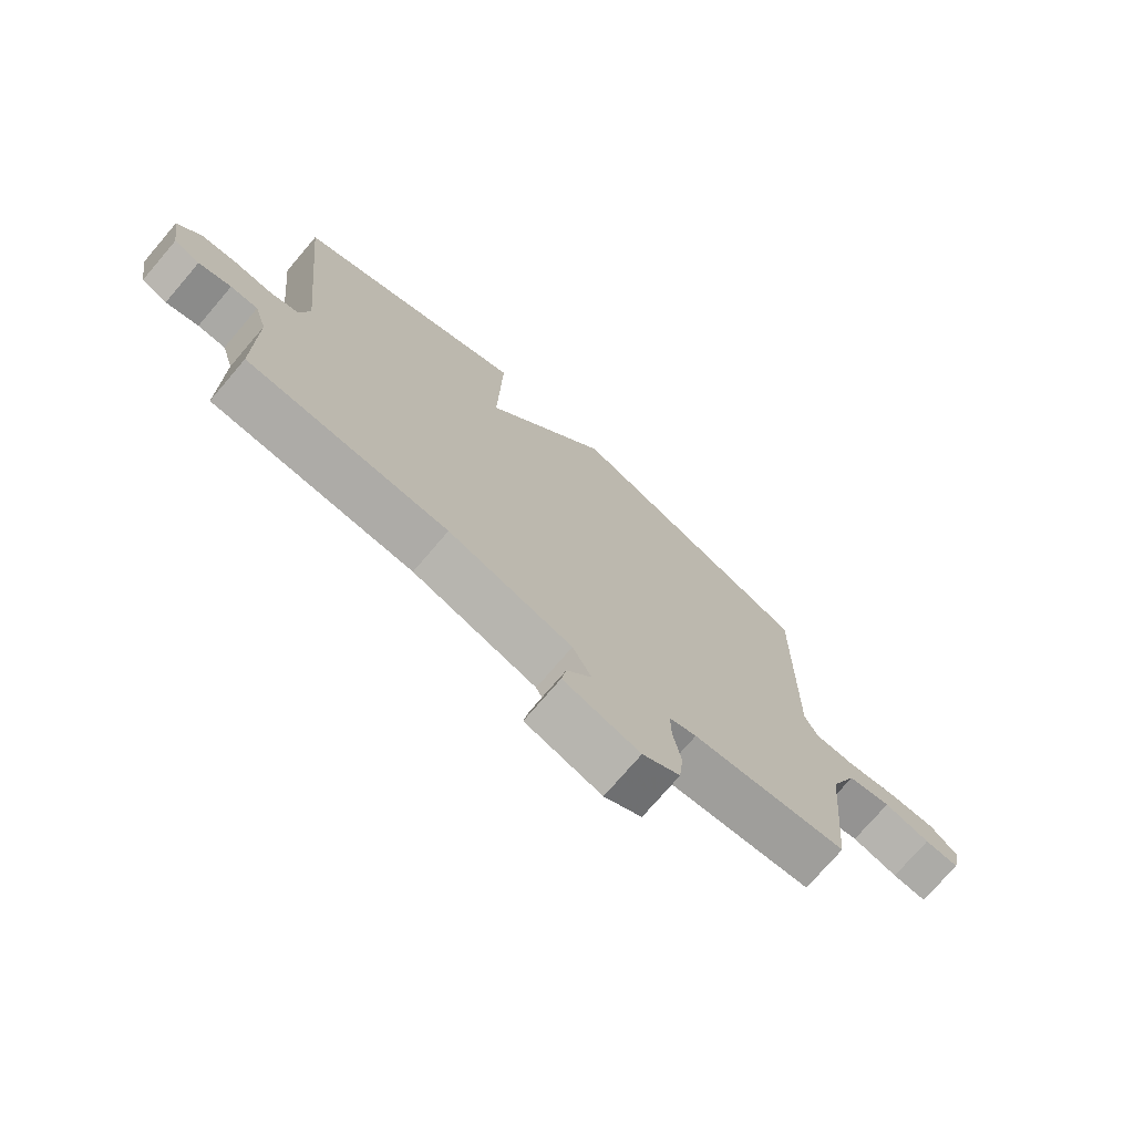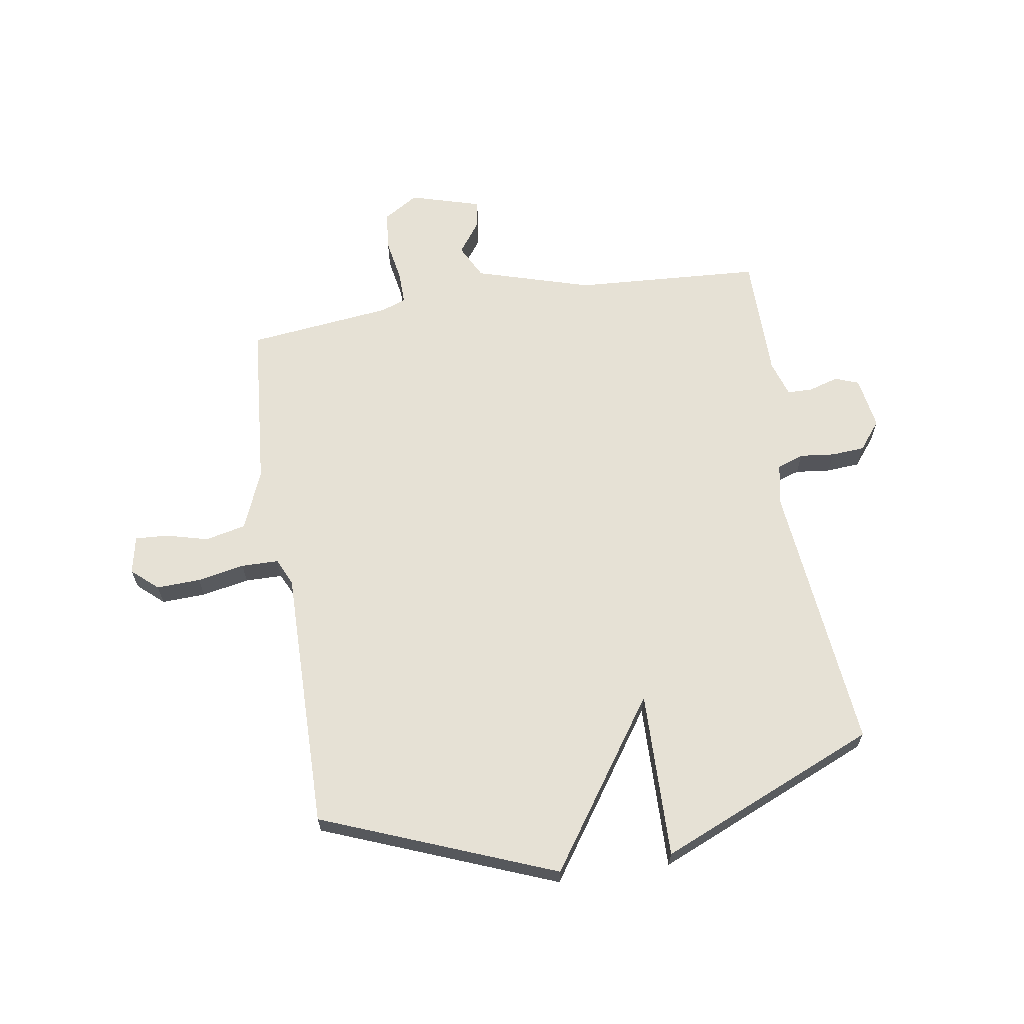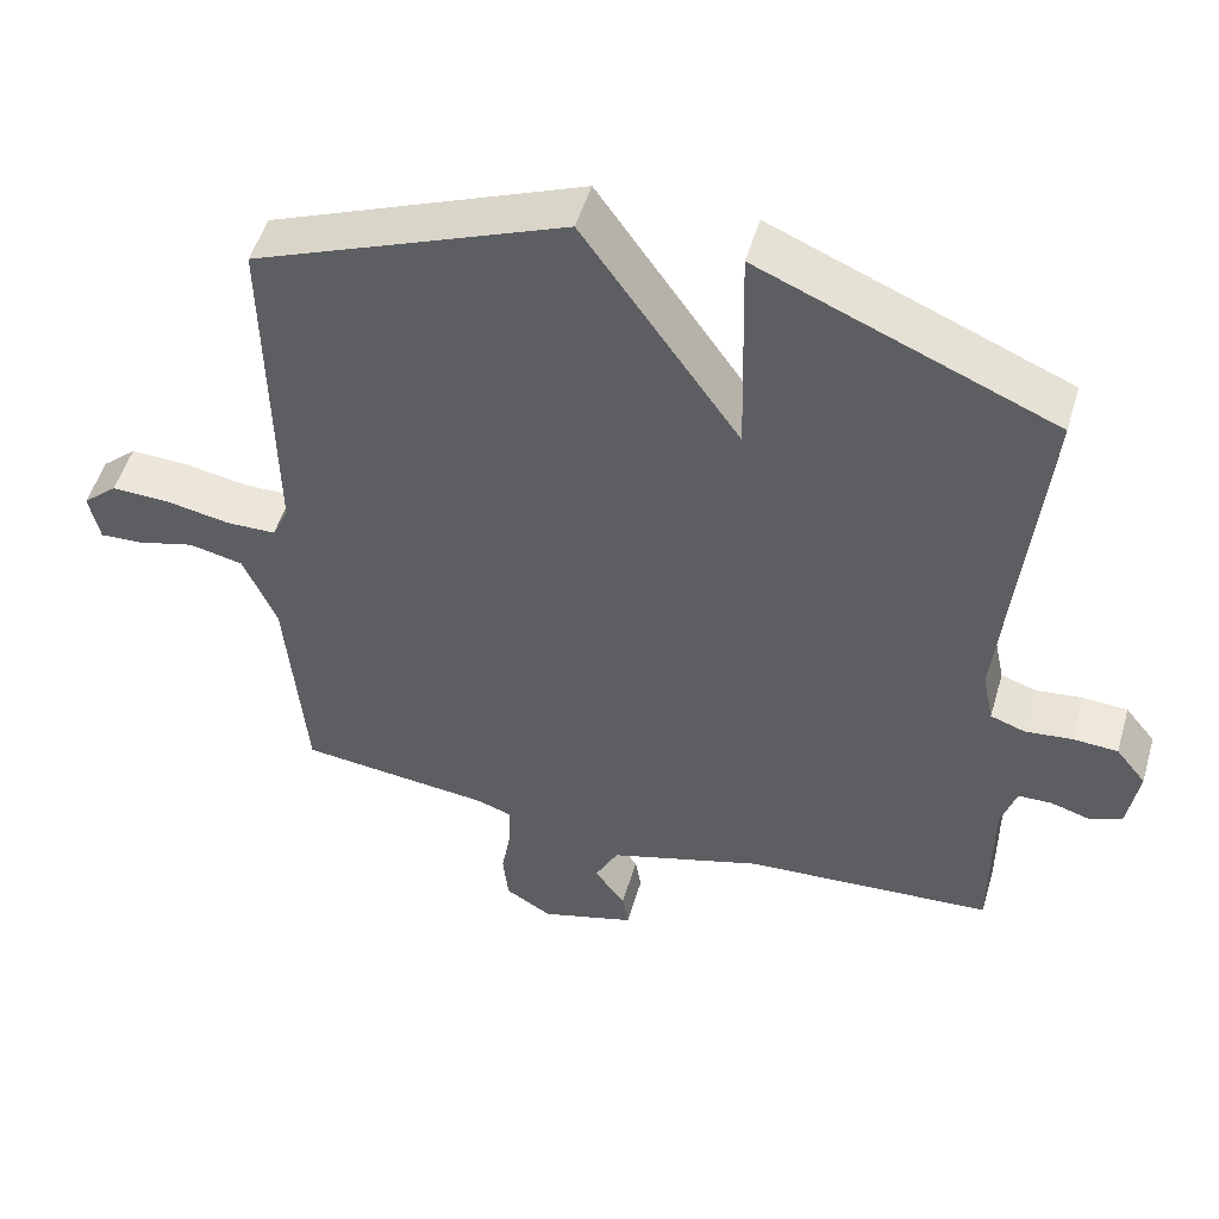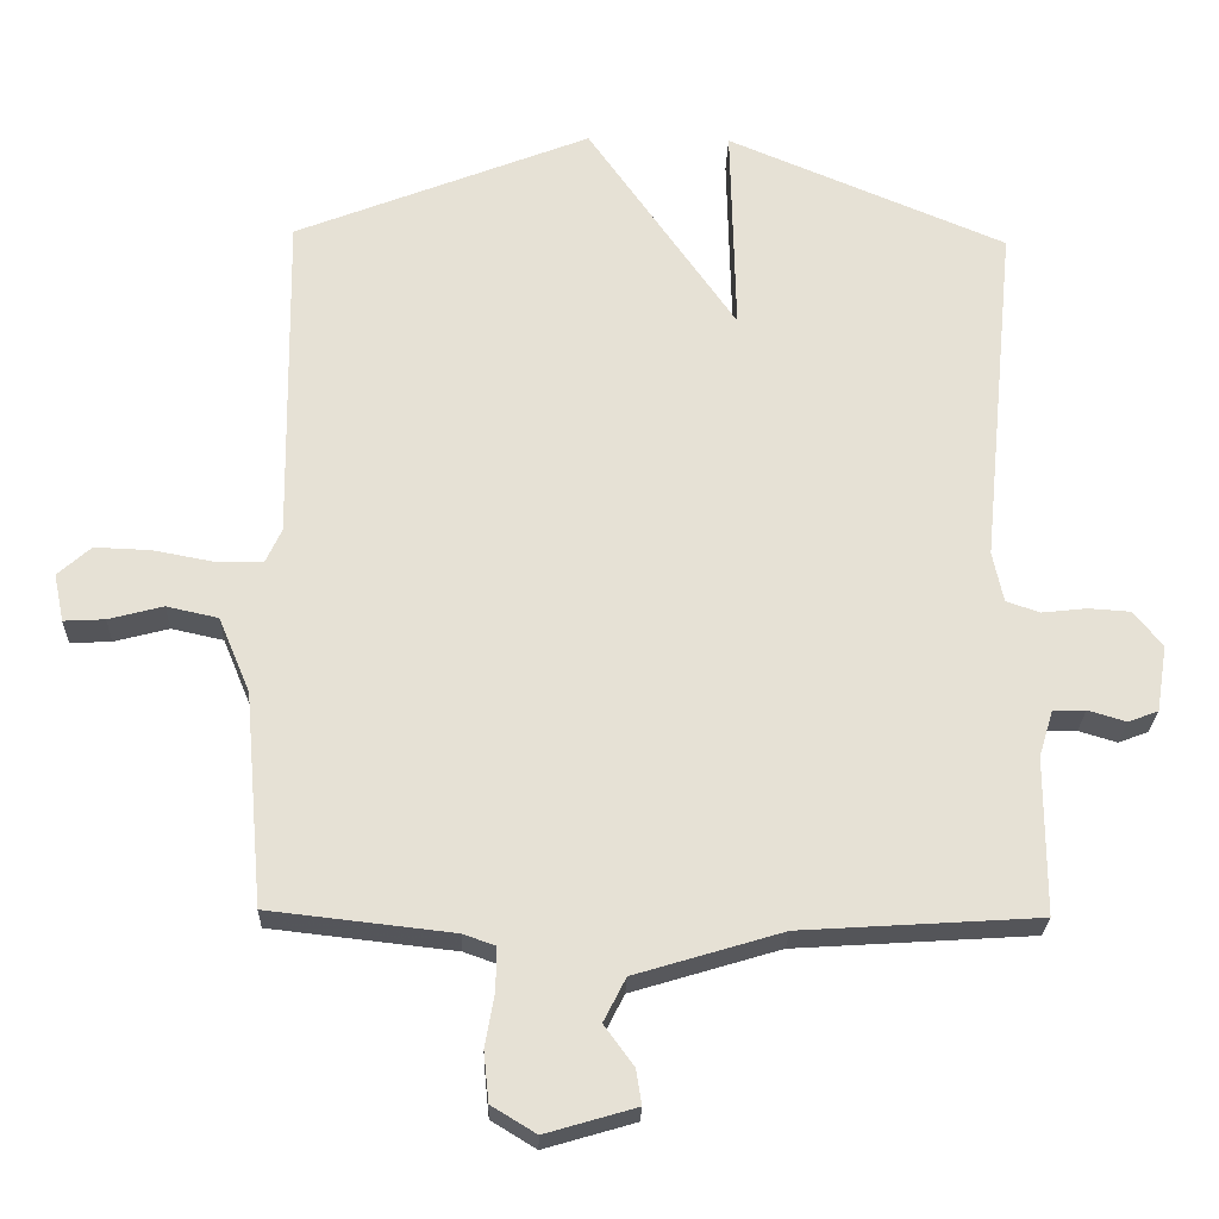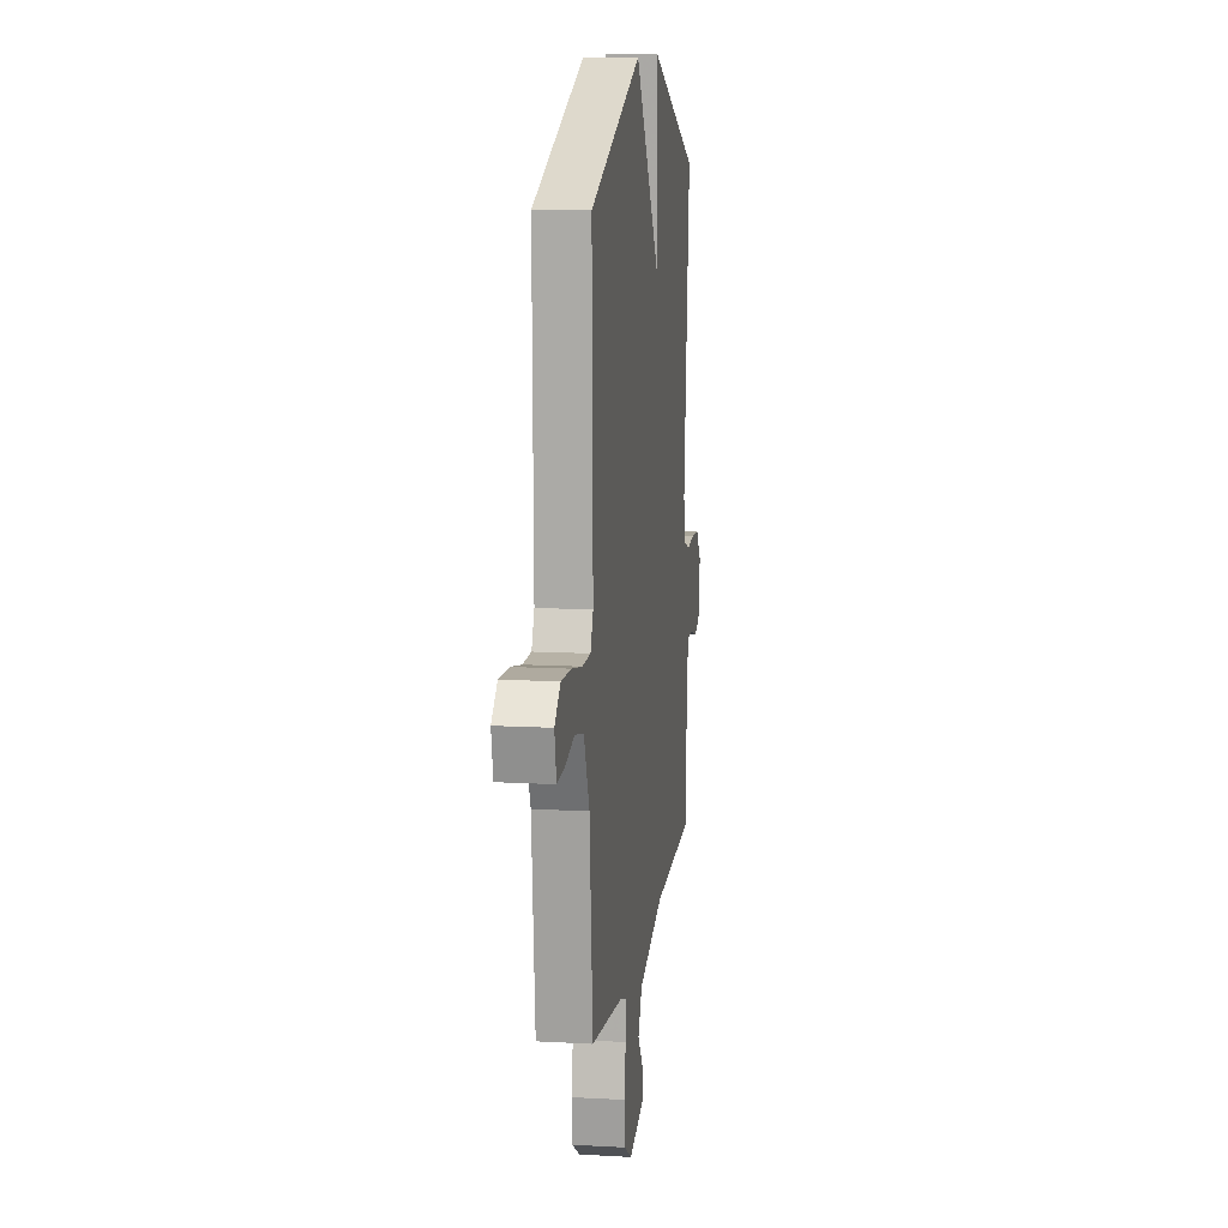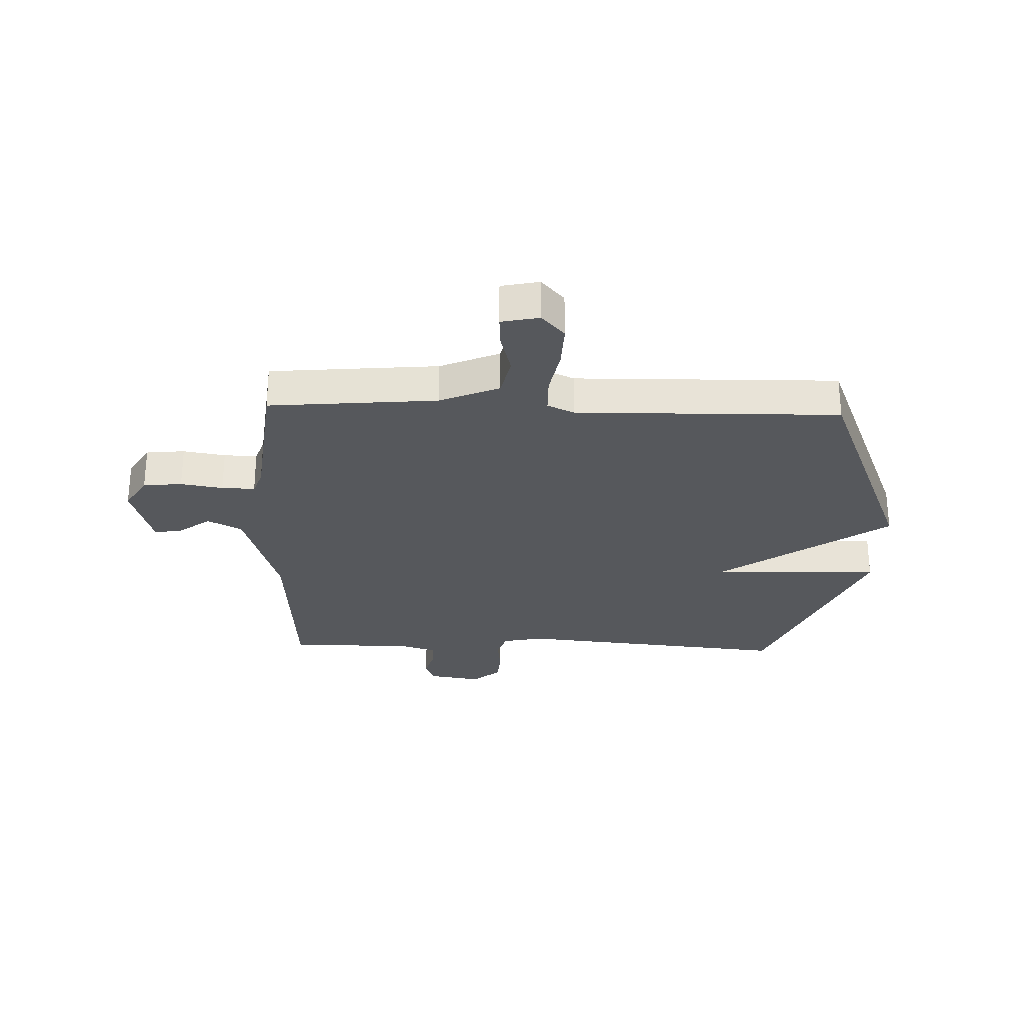
<metadata>
{"format":"obj","ext":"obj","renderer":"f3d","projection":"perspective","resolution":1024,"background":"white","views":[{"elev":-74.6,"azim":139.4,"up":"+Z"},{"elev":64.7,"azim":-9.2,"up":"+Y"},{"elev":51.1,"azim":16.2,"up":"+Z"},{"elev":-25.2,"azim":-1.7,"up":"+Z"},{"elev":11.6,"azim":-82.2,"up":"+Z"},{"elev":-28.1,"azim":-91.8,"up":"+Y"}]}
</metadata>
<code>
v -0.5 0.07 -0.5
v -0.526 0.07 -0.202
v -0.57 0.07 -0.097
v -0.642 0.07 -0.081
v -0.718 0.07 -0.101
v -0.775 0.07 -0.104
v -0.789 0.07 -0.037
v -0.743 0.07 0.004
v -0.665 0.07 0.001
v -0.581 0.07 -0.015
v -0.515 0.07 -0.014
v -0.493 0.07 0.034
v -0.5 0.07 0.5
v -0.088 0.07 0.664
v 0.119 0.07 0.367
v 0.112 0.07 0.664
v 0.5 0.07 0.5
v 0.452 0.07 0.013
v 0.467 0.07 -0.058
v 0.514 0.07 -0.074
v 0.576 0.07 -0.067
v 0.635 0.07 -0.071
v 0.675 0.07 -0.121
v 0.66 0.07 -0.214
v 0.618 0.07 -0.23
v 0.565 0.07 -0.214
v 0.52 0.07 -0.215
v 0.5 0.07 -0.28
v 0.5 0.07 -0.5
v 0.169 0.07 -0.521
v -0.036 0.07 -0.583
v -0.067 0.07 -0.644
v -0.026 0.07 -0.7
v -0.018 0.07 -0.749
v -0.144 0.07 -0.786
v -0.206 0.07 -0.748
v -0.213 0.07 -0.679
v -0.2 0.07 -0.604
v -0.199 0.07 -0.545
v -0.244 0.07 -0.529
v -0.5 0 -0.5
v -0.526 0 -0.202
v -0.57 0 -0.097
v -0.642 0 -0.081
v -0.718 0 -0.101
v -0.775 0 -0.104
v -0.789 0 -0.037
v -0.743 0 0.004
v -0.665 0 0.001
v -0.581 0 -0.015
v -0.515 0 -0.014
v -0.493 0 0.034
v -0.5 0 0.5
v -0.088 0 0.664
v 0.119 0 0.367
v 0.112 0 0.664
v 0.5 0 0.5
v 0.452 0 0.013
v 0.467 0 -0.058
v 0.514 0 -0.074
v 0.576 0 -0.067
v 0.635 0 -0.071
v 0.675 0 -0.121
v 0.66 0 -0.214
v 0.618 0 -0.23
v 0.565 0 -0.214
v 0.52 0 -0.215
v 0.5 0 -0.28
v 0.5 0 -0.5
v 0.169 0 -0.521
v -0.036 0 -0.583
v -0.067 0 -0.644
v -0.026 0 -0.7
v -0.018 0 -0.749
v -0.144 0 -0.786
v -0.206 0 -0.748
v -0.213 0 -0.679
v -0.2 0 -0.604
v -0.199 0 -0.545
v -0.244 0 -0.529
f 36 37 38
f 35 36 38
f 34 35 38
f 33 34 38
f 32 33 38
f 31 32 38 39
f 30 31 39 40
f 40 1 2
f 30 40 2
f 29 30 2
f 28 29 2
f 24 25 26
f 23 24 26
f 22 23 26
f 21 22 26
f 20 21 26
f 19 20 26 27
f 15 16 17 18
f 15 18 19
f 12 13 14 15
f 27 28 2
f 19 27 2
f 15 19 2
f 12 15 2
f 11 12 2
f 8 9 10
f 7 8 10
f 6 7 10
f 5 6 10
f 4 5 10
f 10 11 2 3
f 3 4 10
f 78 77 76
f 78 76 75
f 78 75 74
f 78 74 73
f 78 73 72
f 79 78 72 71
f 80 79 71 70
f 42 41 80
f 42 80 70
f 42 70 69
f 42 69 68
f 66 65 64
f 66 64 63
f 66 63 62
f 66 62 61
f 66 61 60
f 67 66 60 59
f 58 57 56 55
f 59 58 55
f 55 54 53 52
f 42 68 67
f 42 67 59
f 42 59 55
f 42 55 52
f 42 52 51
f 50 49 48
f 50 48 47
f 50 47 46
f 50 46 45
f 50 45 44
f 43 42 51 50
f 50 44 43
f 1 41 42 2
f 2 42 43 3
f 3 43 44 4
f 4 44 45 5
f 5 45 46 6
f 6 46 47 7
f 7 47 48 8
f 8 48 49 9
f 9 49 50 10
f 10 50 51 11
f 11 51 52 12
f 12 52 53 13
f 13 53 54 14
f 14 54 55 15
f 15 55 56 16
f 16 56 57 17
f 17 57 58 18
f 18 58 59 19
f 19 59 60 20
f 20 60 61 21
f 21 61 62 22
f 22 62 63 23
f 23 63 64 24
f 24 64 65 25
f 25 65 66 26
f 26 66 67 27
f 27 67 68 28
f 28 68 69 29
f 29 69 70 30
f 30 70 71 31
f 31 71 72 32
f 32 72 73 33
f 33 73 74 34
f 34 74 75 35
f 35 75 76 36
f 36 76 77 37
f 37 77 78 38
f 38 78 79 39
f 39 79 80 40
f 40 80 41 1

</code>
